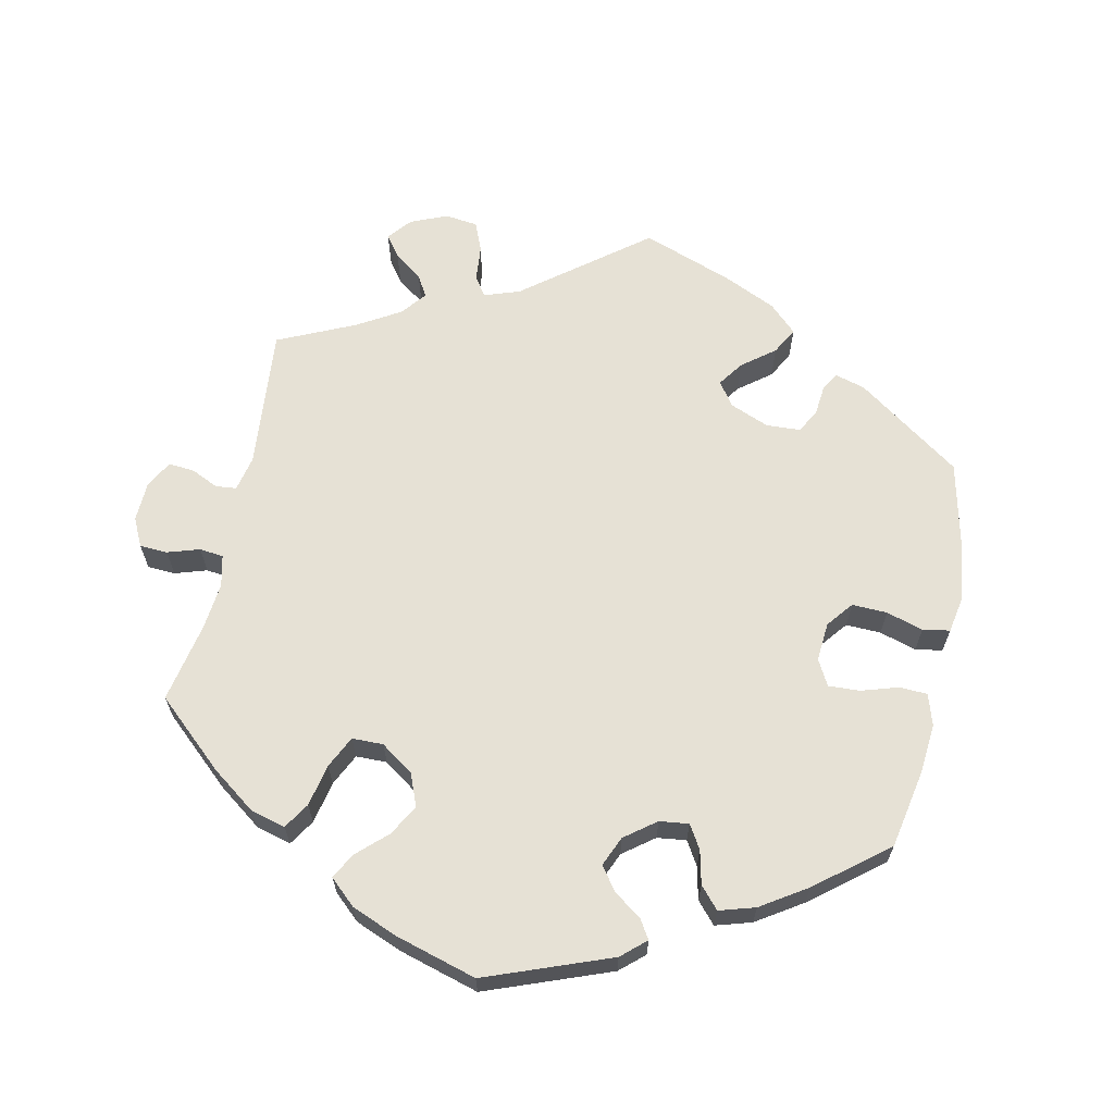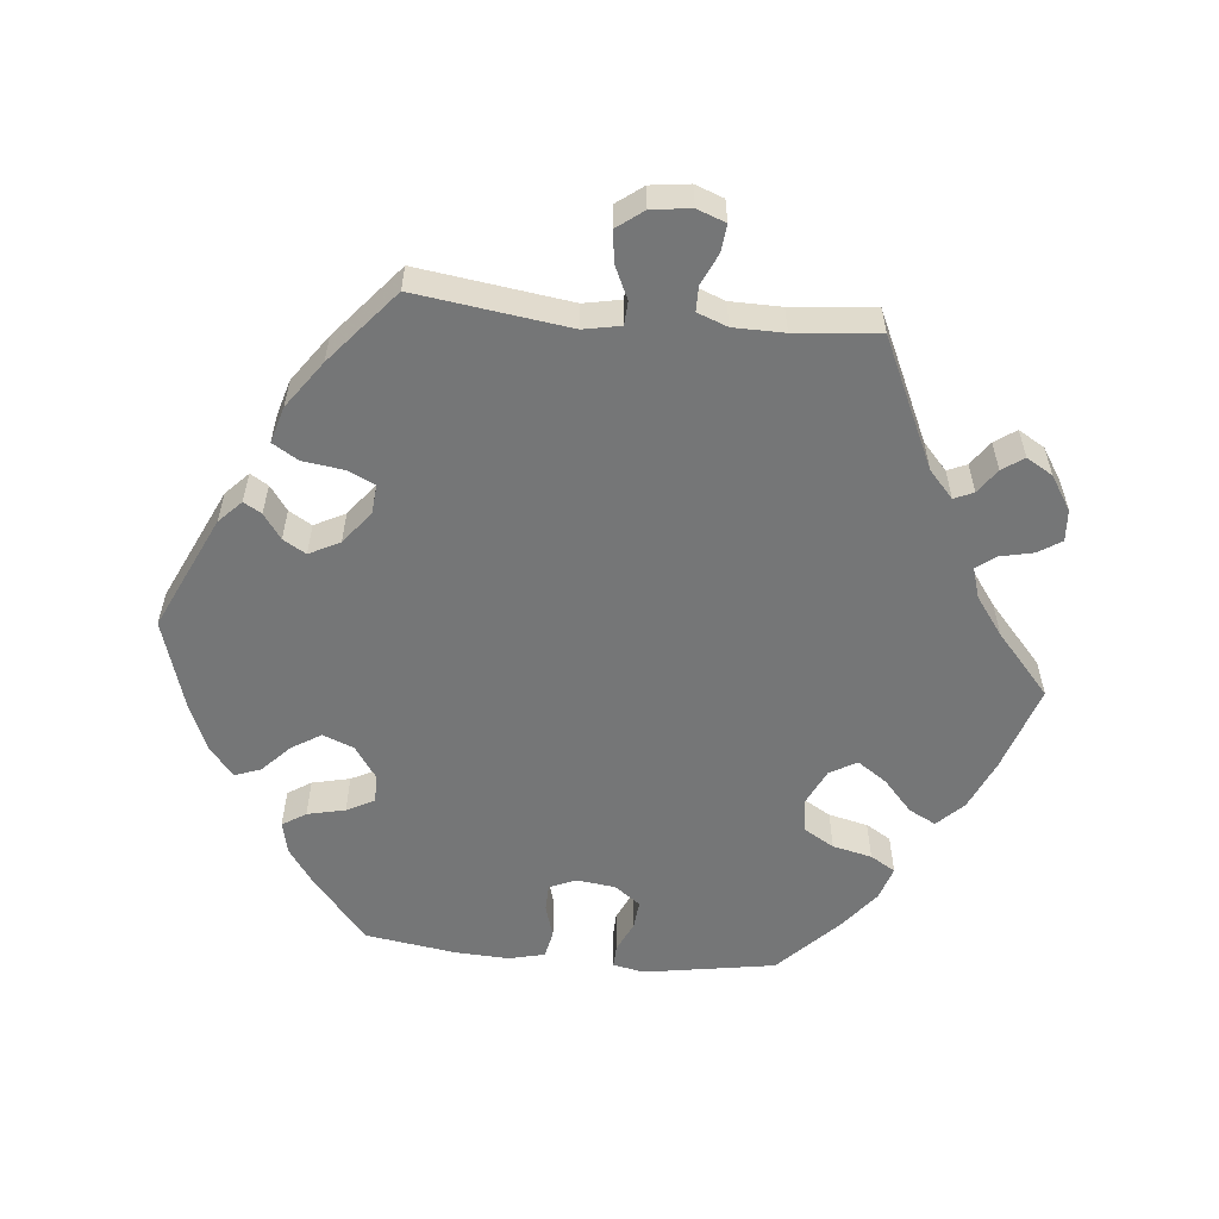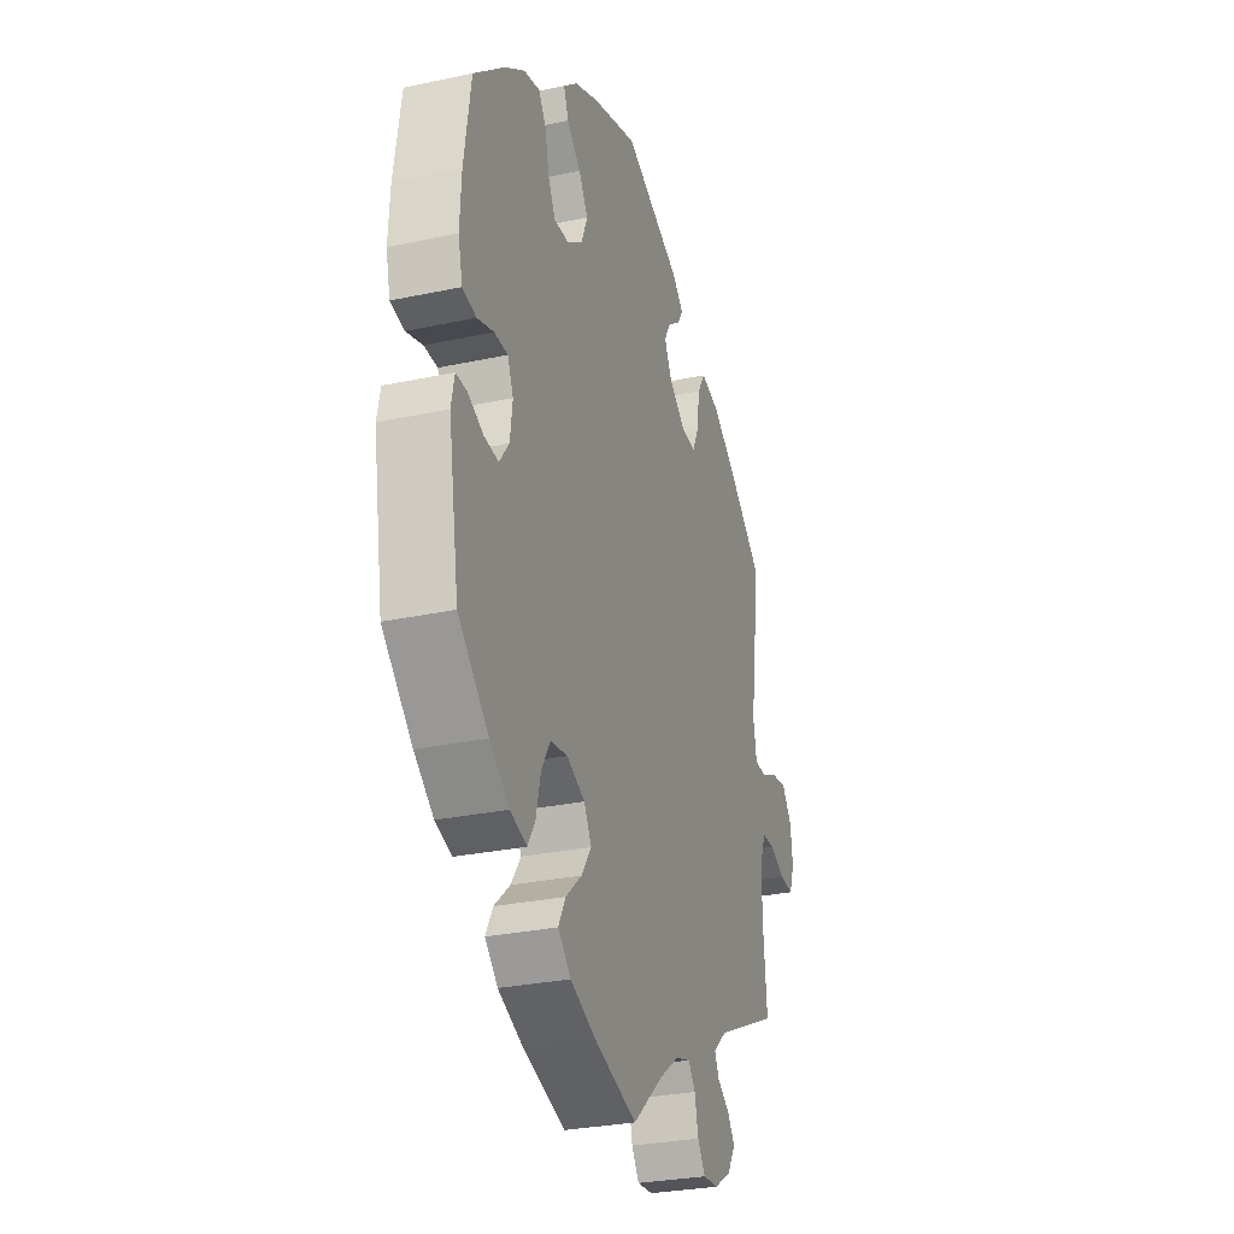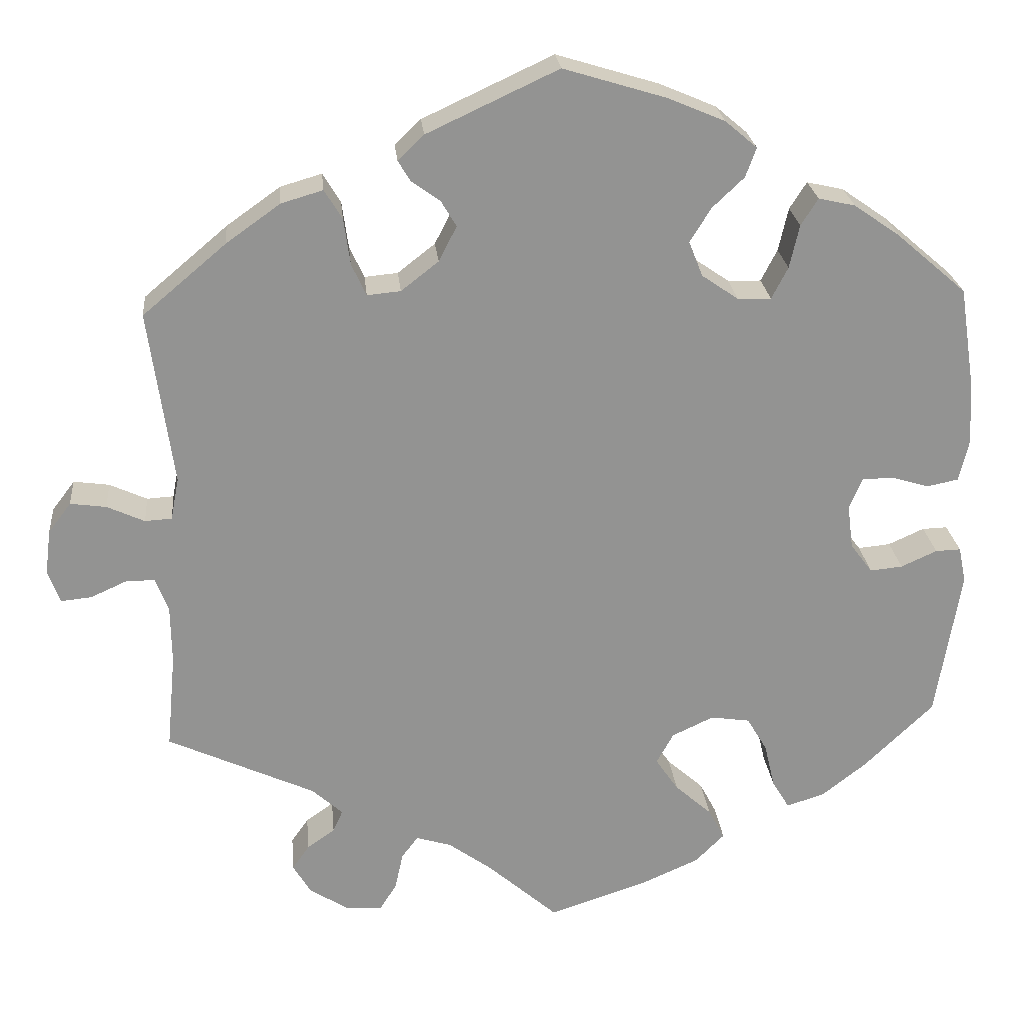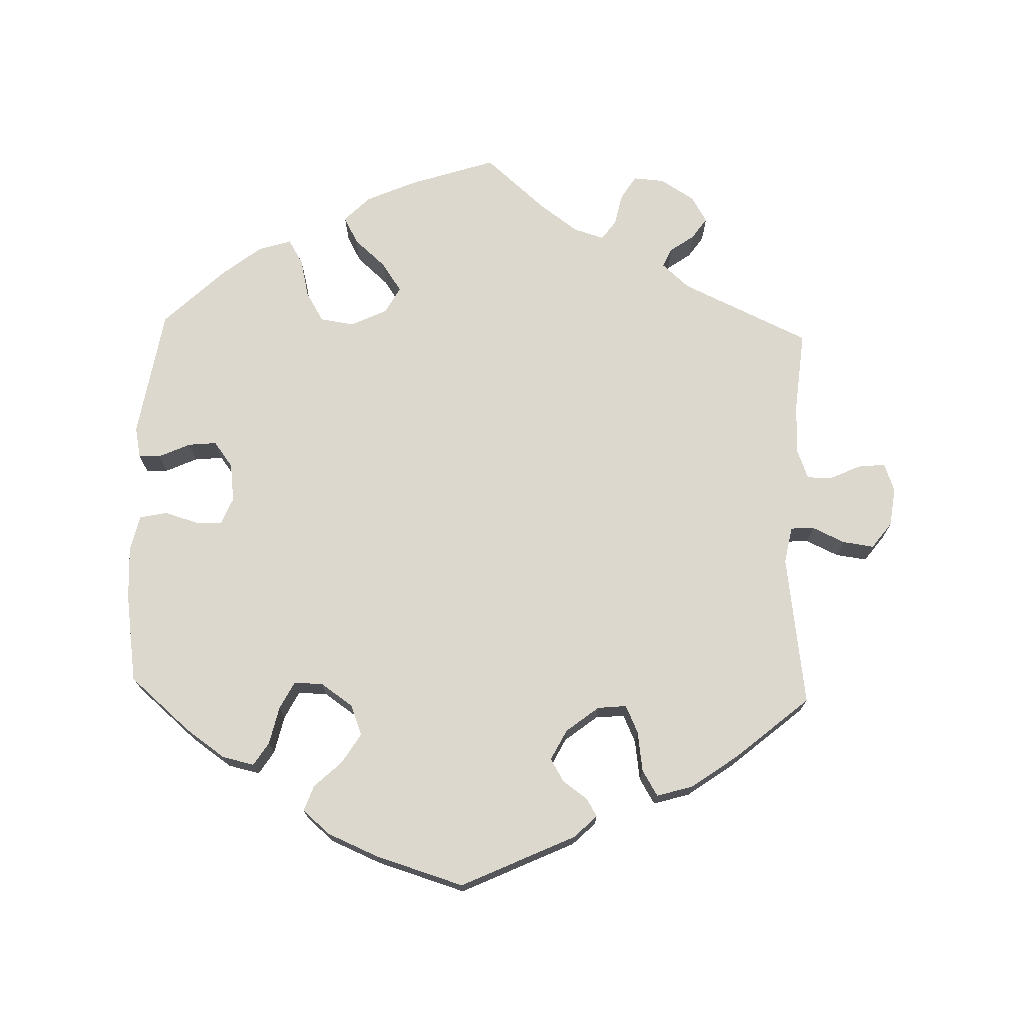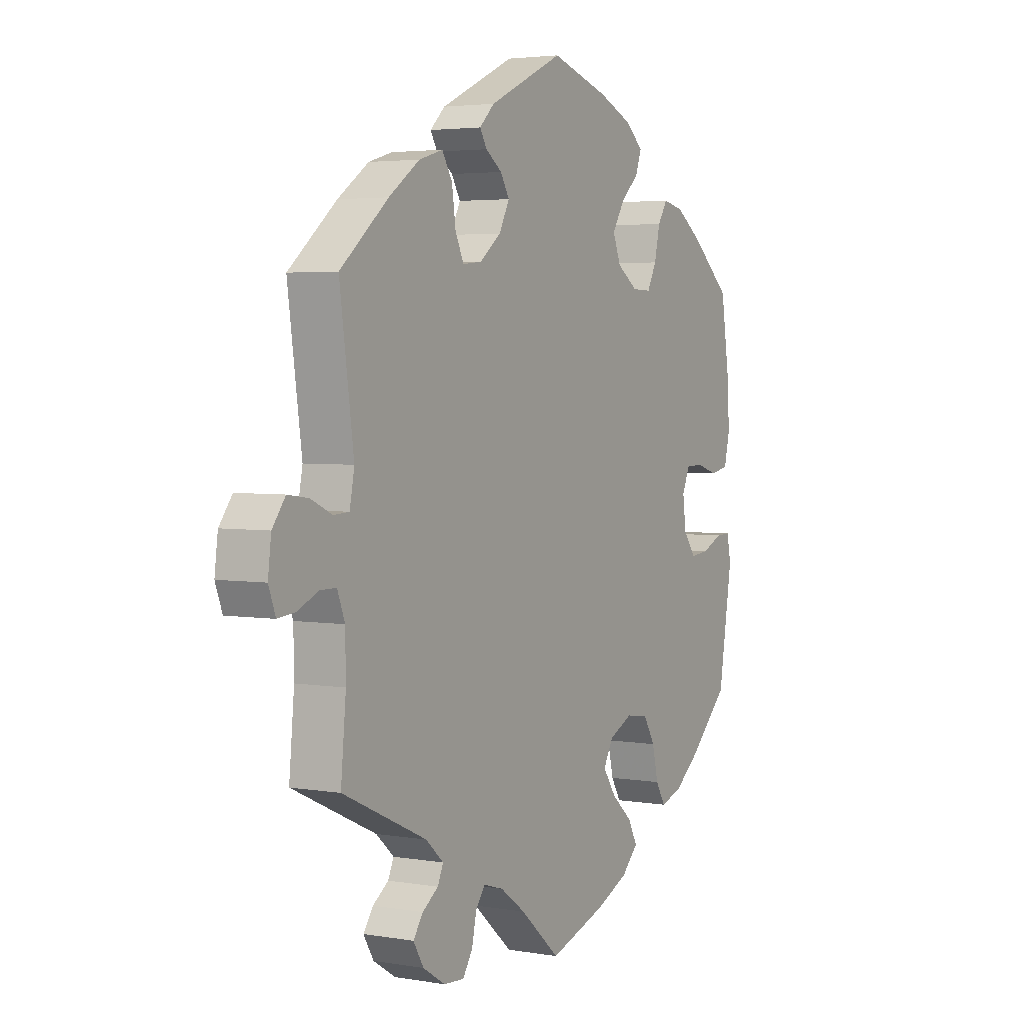
<metadata>
{"format":"obj","ext":"obj","renderer":"f3d","projection":"perspective","resolution":1024,"background":"white","views":[{"elev":64.7,"azim":-107.9,"up":"+Y"},{"elev":-56.7,"azim":84.5,"up":"+Y"},{"elev":-28.8,"azim":-72.2,"up":"+Z"},{"elev":23.7,"azim":174.6,"up":"+Z"},{"elev":72.6,"azim":1.8,"up":"+Y"},{"elev":3.5,"azim":119.7,"up":"+Z"}]}
</metadata>
<code>
v -0.414 0.07 0.363
v -0.358 0.07 0.402
v -0.313 0.07 0.412
v -0.292 0.07 0.379
v -0.28 0.07 0.326
v -0.26 0.07 0.287
v -0.219 0.07 0.288
v -0.174 0.07 0.319
v -0.157 0.07 0.362
v -0.183 0.07 0.404
v -0.222 0.07 0.441
v -0.235 0.07 0.477
v -0.196 0.07 0.51
v -0.125 0.07 0.54
v 0 0.07 0.578
v 0.161 0.07 0.503
v 0.193 0.07 0.472
v 0.178 0.07 0.447
v 0.143 0.07 0.422
v 0.124 0.07 0.39
v 0.146 0.07 0.347
v 0.192 0.07 0.311
v 0.233 0.07 0.307
v 0.251 0.07 0.346
v 0.259 0.07 0.403
v 0.281 0.07 0.439
v 0.332 0.07 0.424
v 0.398 0.07 0.377
v 0.501 0.07 0.29
v 0.471 0.07 0.076
v 0.481 0.07 0.024
v 0.514 0.07 0.022
v 0.56 0.07 0.043
v 0.604 0.07 0.049
v 0.632 0.07 0.012
v 0.639 0.07 -0.043
v 0.624 0.07 -0.083
v 0.586 0.07 -0.079
v 0.542 0.07 -0.059
v 0.507 0.07 -0.059
v 0.491 0.07 -0.101
v 0.49 0.07 -0.172
v 0.501 0.07 -0.289
v 0.32 0.07 -0.372
v 0.282 0.07 -0.406
v 0.294 0.07 -0.433
v 0.328 0.07 -0.457
v 0.349 0.07 -0.487
v 0.327 0.07 -0.524
v 0.279 0.07 -0.554
v 0.235 0.07 -0.557
v 0.214 0.07 -0.524
v 0.204 0.07 -0.478
v 0.184 0.07 -0.451
v 0.141 0.07 -0.464
v 0.087 0.07 -0.503
v 0.001 0.07 -0.578
v -0.121 0.07 -0.538
v -0.191 0.07 -0.507
v -0.227 0.07 -0.471
v -0.207 0.07 -0.433
v -0.162 0.07 -0.393
v -0.134 0.07 -0.352
v -0.155 0.07 -0.314
v -0.206 0.07 -0.29
v -0.254 0.07 -0.297
v -0.279 0.07 -0.339
v -0.292 0.07 -0.394
v -0.313 0.07 -0.429
v -0.36 0.07 -0.414
v -0.415 0.07 -0.371
v -0.5 0.07 -0.289
v -0.53 0.07 -0.105
v -0.521 0.07 -0.061
v -0.49 0.07 -0.062
v -0.446 0.07 -0.082
v -0.406 0.07 -0.086
v -0.379 0.07 -0.05
v -0.372 0.07 0.004
v -0.388 0.07 0.042
v -0.426 0.07 0.043
v -0.472 0.07 0.029
v -0.511 0.07 0.037
v -0.523 0.07 0.088
v -0.519 0.07 0.164
v -0.5 0.07 0.289
v -0.414 0 0.363
v -0.358 0 0.402
v -0.313 0 0.412
v -0.292 0 0.379
v -0.28 0 0.326
v -0.26 0 0.287
v -0.219 0 0.288
v -0.174 0 0.319
v -0.157 0 0.362
v -0.183 0 0.404
v -0.222 0 0.441
v -0.235 0 0.477
v -0.196 0 0.51
v -0.125 0 0.54
v 0 0 0.578
v 0.161 0 0.503
v 0.193 0 0.472
v 0.178 0 0.447
v 0.143 0 0.422
v 0.124 0 0.39
v 0.146 0 0.347
v 0.192 0 0.311
v 0.233 0 0.307
v 0.251 0 0.346
v 0.259 0 0.403
v 0.281 0 0.439
v 0.332 0 0.424
v 0.398 0 0.377
v 0.501 0 0.29
v 0.471 0 0.076
v 0.481 0 0.024
v 0.514 0 0.022
v 0.56 0 0.043
v 0.604 0 0.049
v 0.632 0 0.012
v 0.639 0 -0.043
v 0.624 0 -0.083
v 0.586 0 -0.079
v 0.542 0 -0.059
v 0.507 0 -0.059
v 0.491 0 -0.101
v 0.49 0 -0.172
v 0.501 0 -0.289
v 0.32 0 -0.372
v 0.282 0 -0.406
v 0.294 0 -0.433
v 0.328 0 -0.457
v 0.349 0 -0.487
v 0.327 0 -0.524
v 0.279 0 -0.554
v 0.235 0 -0.557
v 0.214 0 -0.524
v 0.204 0 -0.478
v 0.184 0 -0.451
v 0.141 0 -0.464
v 0.087 0 -0.503
v 0.001 0 -0.578
v -0.121 0 -0.538
v -0.191 0 -0.507
v -0.227 0 -0.471
v -0.207 0 -0.433
v -0.162 0 -0.393
v -0.134 0 -0.352
v -0.155 0 -0.314
v -0.206 0 -0.29
v -0.254 0 -0.297
v -0.279 0 -0.339
v -0.292 0 -0.394
v -0.313 0 -0.429
v -0.36 0 -0.414
v -0.415 0 -0.371
v -0.5 0 -0.289
v -0.53 0 -0.105
v -0.521 0 -0.061
v -0.49 0 -0.062
v -0.446 0 -0.082
v -0.406 0 -0.086
v -0.379 0 -0.05
v -0.372 0 0.004
v -0.388 0 0.042
v -0.426 0 0.043
v -0.472 0 0.029
v -0.511 0 0.037
v -0.523 0 0.088
v -0.519 0 0.164
v -0.5 0 0.289
f 81 82 83 84
f 80 81 84 85
f 73 74 75 76
f 73 76 77
f 72 73 77
f 71 72 77 78
f 67 68 69 70
f 66 67 70 71
f 59 60 61 62
f 59 62 63
f 56 57 58 59
f 55 56 59 63
f 54 55 63 64
f 50 51 52 53
f 50 53 54
f 49 50 54
f 46 47 48 49
f 45 46 49 54
f 44 45 54 64
f 42 43 44 64
f 36 37 38 39
f 36 39 40
f 35 36 40
f 32 33 34 35
f 31 32 35 40
f 27 28 29 30
f 27 30 31
f 24 25 26 27
f 23 24 27 31
f 22 23 31 40
f 16 17 18 19
f 16 19 20
f 15 16 20
f 14 15 20 21
f 10 11 12 13
f 9 10 13 14
f 2 3 4 5
f 2 5 6
f 1 2 6
f 80 85 86 1
f 66 71 78 79
f 65 66 79
f 41 42 64 65
f 9 14 21 22
f 8 9 22 40
f 7 8 40 41
f 79 80 1 6
f 41 65 79
f 6 7 41 79
f 170 169 168 167
f 171 170 167 166
f 162 161 160 159
f 163 162 159
f 163 159 158
f 164 163 158 157
f 156 155 154 153
f 157 156 153 152
f 148 147 146 145
f 149 148 145
f 145 144 143 142
f 149 145 142 141
f 150 149 141 140
f 139 138 137 136
f 140 139 136
f 140 136 135
f 135 134 133 132
f 140 135 132 131
f 150 140 131 130
f 150 130 129 128
f 125 124 123 122
f 126 125 122
f 126 122 121
f 121 120 119 118
f 126 121 118 117
f 116 115 114 113
f 117 116 113
f 113 112 111 110
f 117 113 110 109
f 126 117 109 108
f 105 104 103 102
f 106 105 102
f 106 102 101
f 107 106 101 100
f 99 98 97 96
f 100 99 96 95
f 91 90 89 88
f 92 91 88
f 92 88 87
f 87 172 171 166
f 165 164 157 152
f 165 152 151
f 151 150 128 127
f 108 107 100 95
f 126 108 95 94
f 127 126 94 93
f 92 87 166 165
f 165 151 127
f 165 127 93 92
f 1 87 88 2
f 2 88 89 3
f 3 89 90 4
f 4 90 91 5
f 5 91 92 6
f 6 92 93 7
f 7 93 94 8
f 8 94 95 9
f 9 95 96 10
f 10 96 97 11
f 11 97 98 12
f 12 98 99 13
f 13 99 100 14
f 14 100 101 15
f 15 101 102 16
f 16 102 103 17
f 17 103 104 18
f 18 104 105 19
f 19 105 106 20
f 20 106 107 21
f 21 107 108 22
f 22 108 109 23
f 23 109 110 24
f 24 110 111 25
f 25 111 112 26
f 26 112 113 27
f 27 113 114 28
f 28 114 115 29
f 29 115 116 30
f 30 116 117 31
f 31 117 118 32
f 32 118 119 33
f 33 119 120 34
f 34 120 121 35
f 35 121 122 36
f 36 122 123 37
f 37 123 124 38
f 38 124 125 39
f 39 125 126 40
f 40 126 127 41
f 41 127 128 42
f 42 128 129 43
f 43 129 130 44
f 44 130 131 45
f 45 131 132 46
f 46 132 133 47
f 47 133 134 48
f 48 134 135 49
f 49 135 136 50
f 50 136 137 51
f 51 137 138 52
f 52 138 139 53
f 53 139 140 54
f 54 140 141 55
f 55 141 142 56
f 56 142 143 57
f 57 143 144 58
f 58 144 145 59
f 59 145 146 60
f 60 146 147 61
f 61 147 148 62
f 62 148 149 63
f 63 149 150 64
f 64 150 151 65
f 65 151 152 66
f 66 152 153 67
f 67 153 154 68
f 68 154 155 69
f 69 155 156 70
f 70 156 157 71
f 71 157 158 72
f 72 158 159 73
f 73 159 160 74
f 74 160 161 75
f 75 161 162 76
f 76 162 163 77
f 77 163 164 78
f 78 164 165 79
f 79 165 166 80
f 80 166 167 81
f 81 167 168 82
f 82 168 169 83
f 83 169 170 84
f 84 170 171 85
f 85 171 172 86
f 86 172 87 1

</code>
